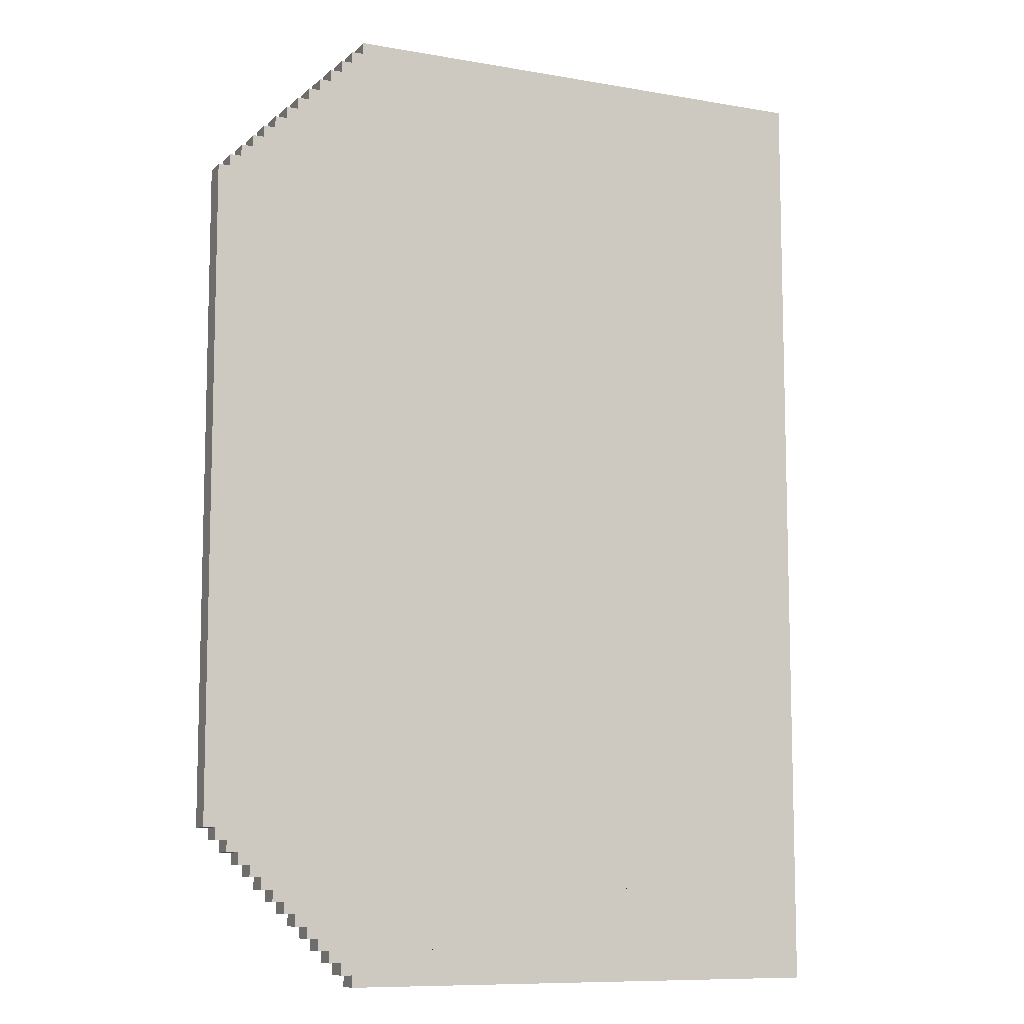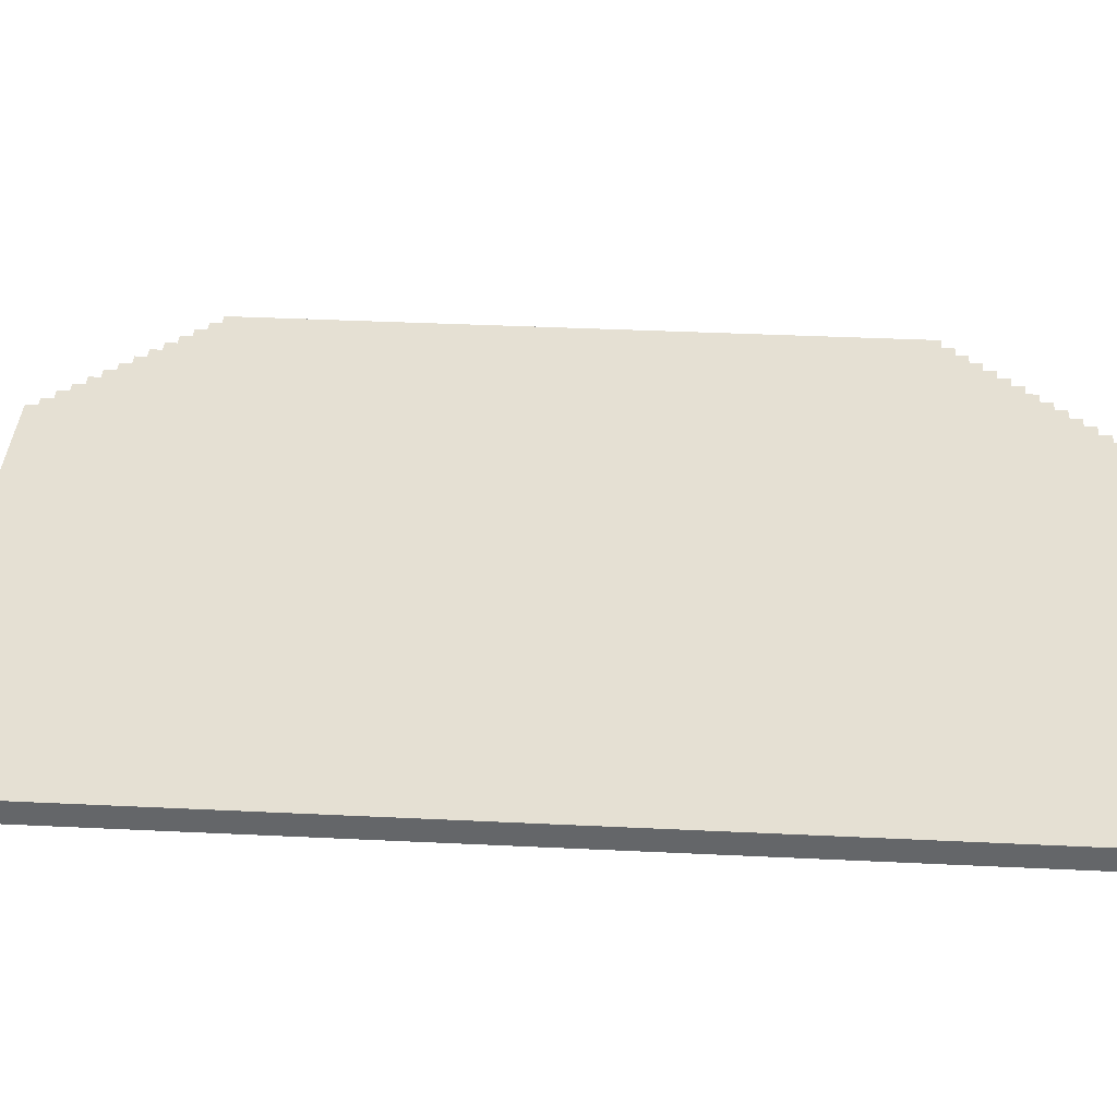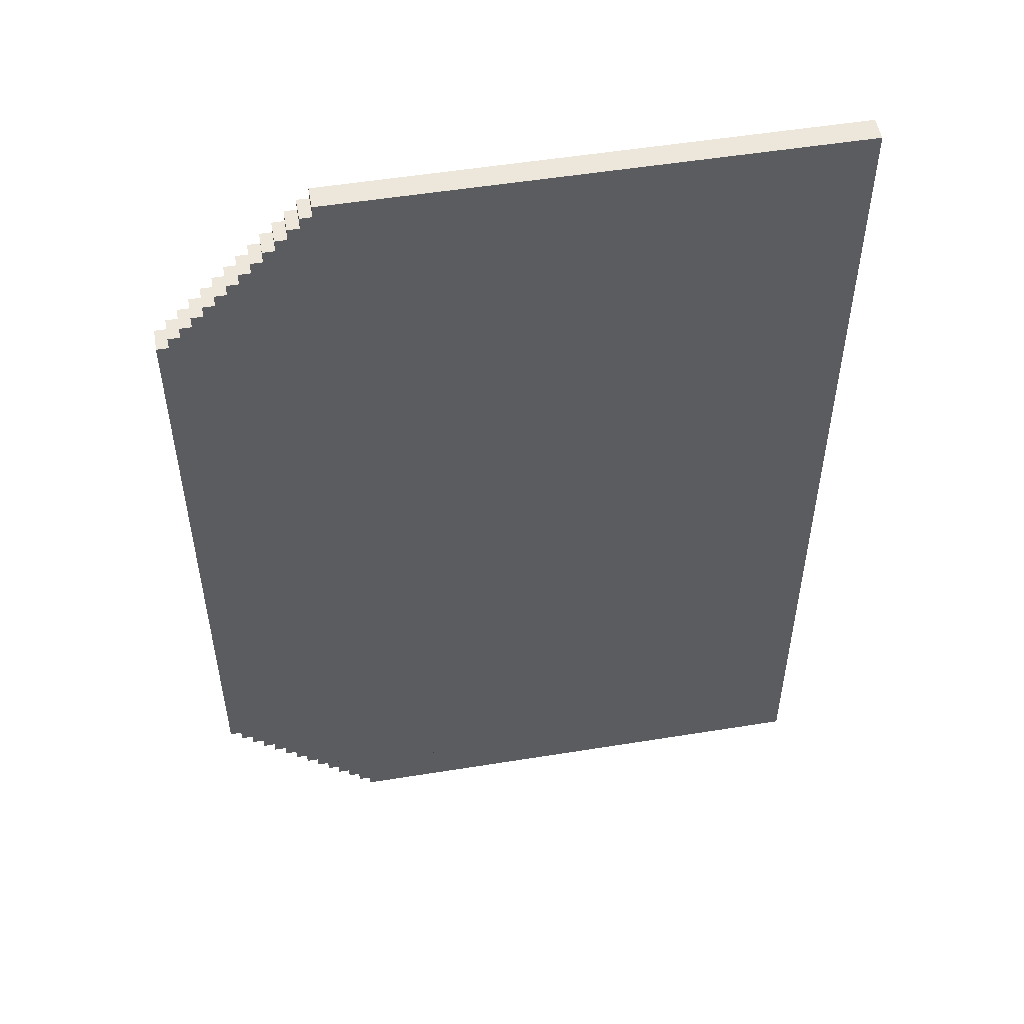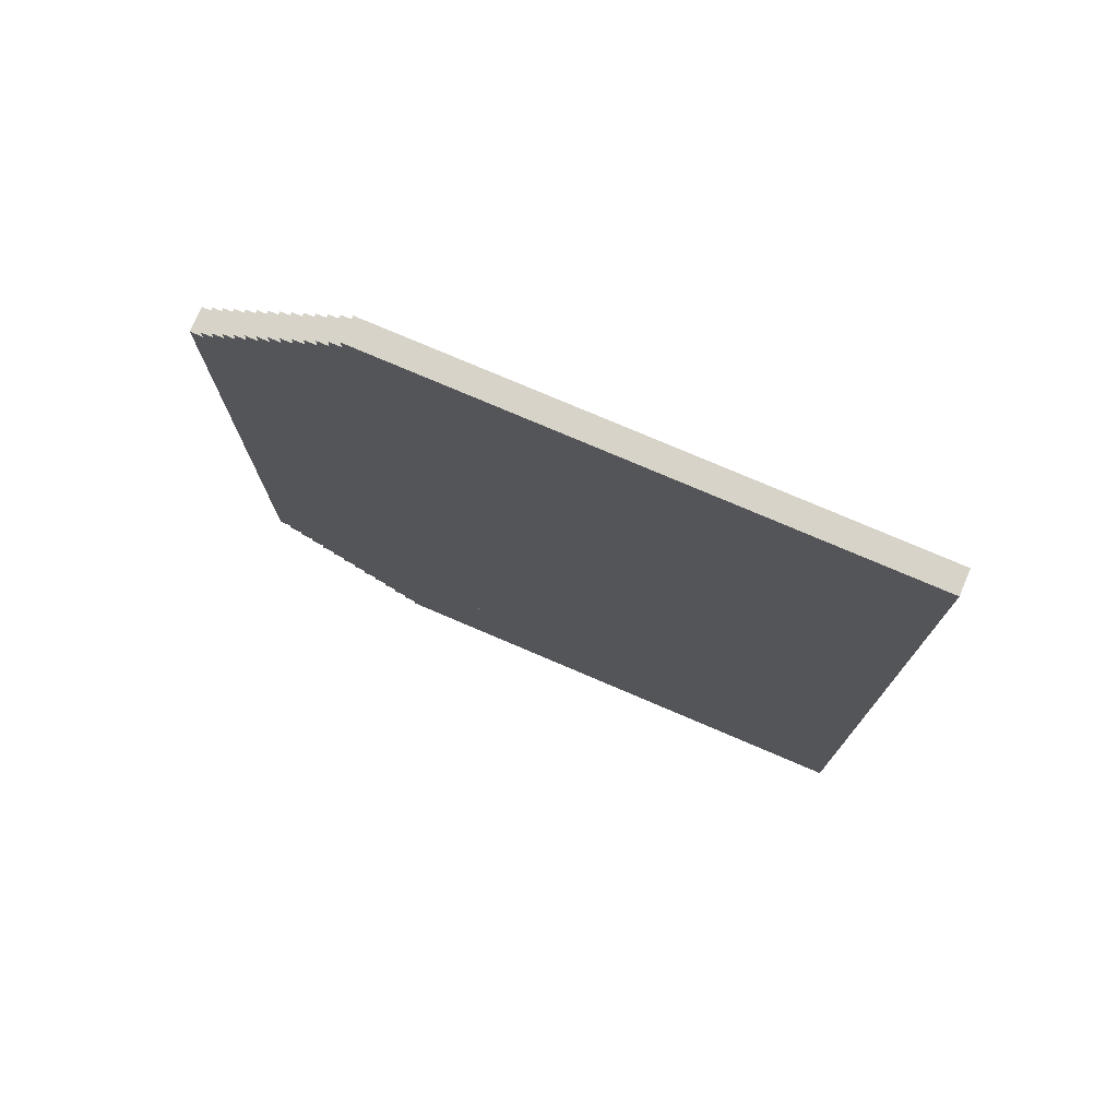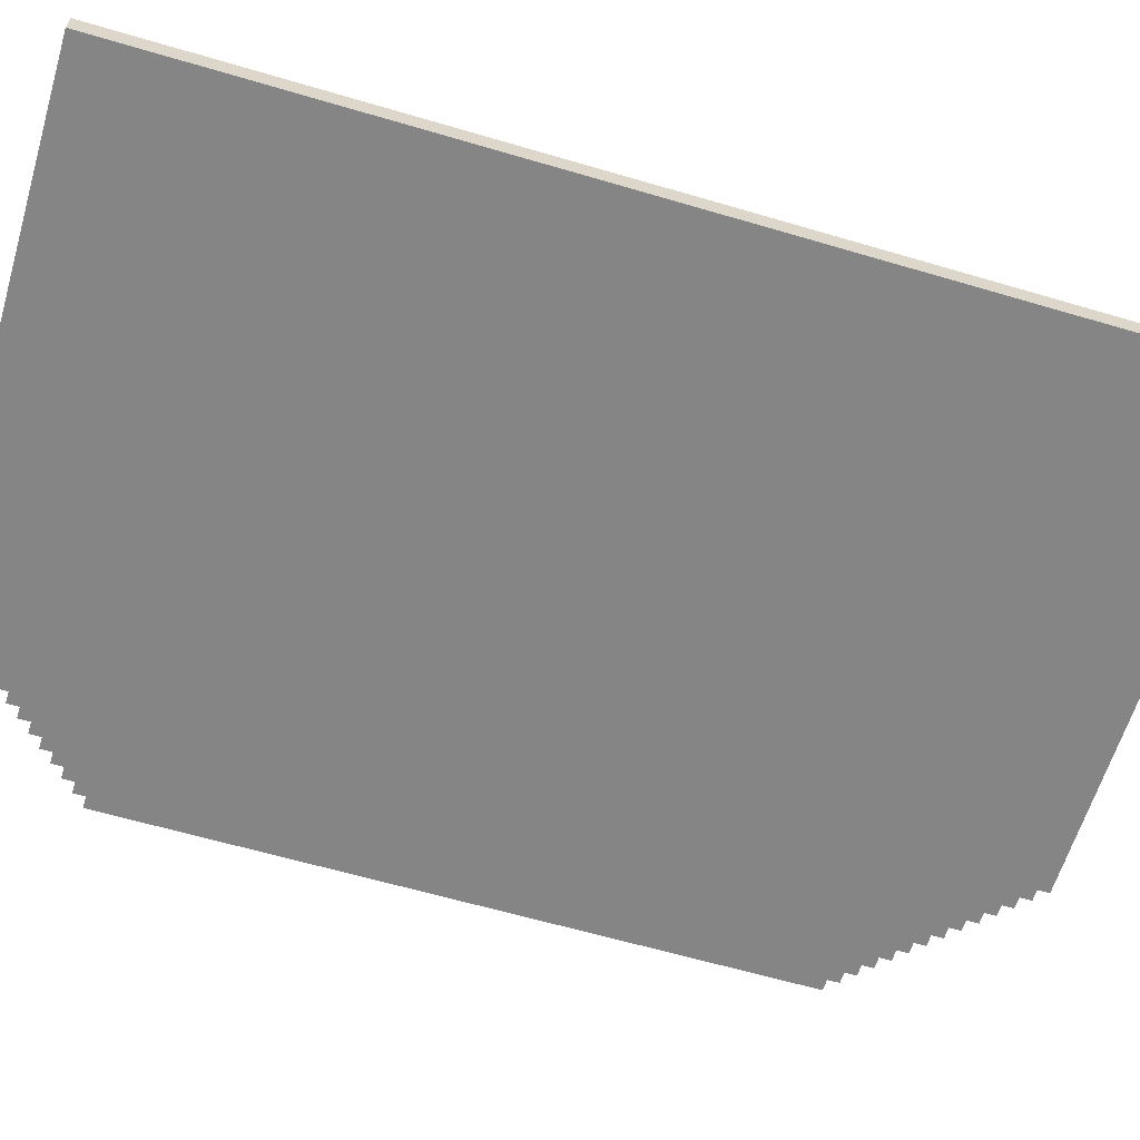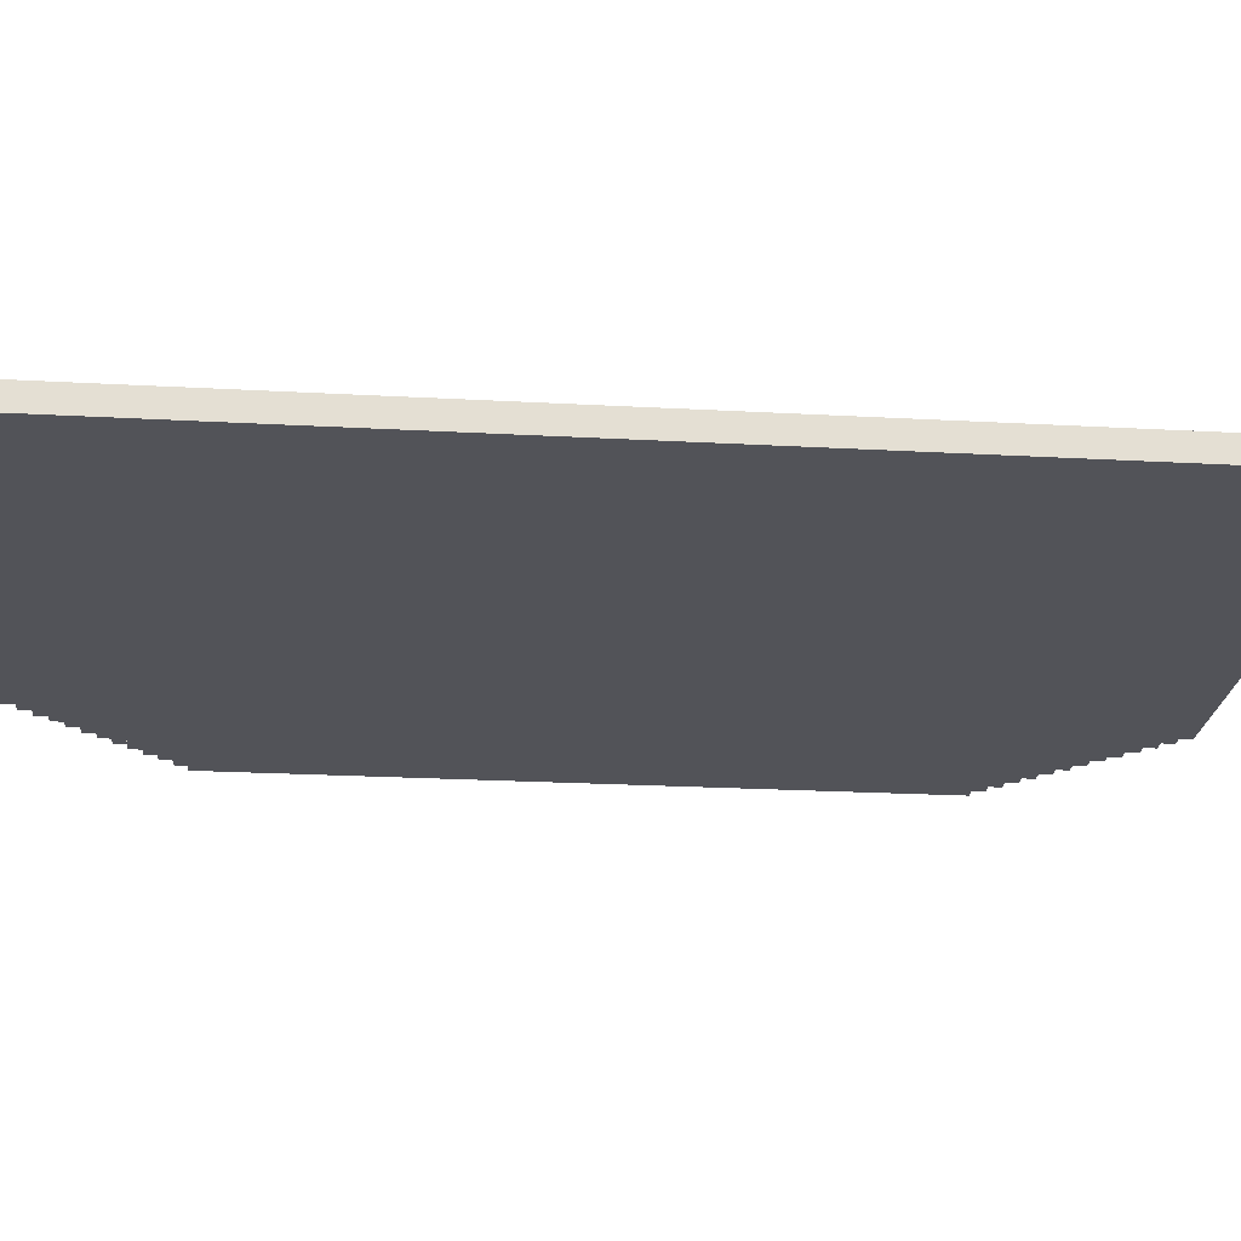
<metadata>
{"format":"obj","ext":"obj","renderer":"f3d","projection":"perspective","resolution":1024,"background":"white","views":[{"elev":-9.5,"azim":-24.7,"up":"+Y"},{"elev":37.9,"azim":93.5,"up":"+Z"},{"elev":52.4,"azim":-9.9,"up":"+Y"},{"elev":77.0,"azim":23.1,"up":"+Y"},{"elev":-61.9,"azim":73.3,"up":"+Z"},{"elev":-22.6,"azim":84.5,"up":"+Z"}]}
</metadata>
<code>
v -44 77 -100
v -44 21 -100
v -100 21 -100
v -100 77 -100
v -44 20 -100
v -99 20 -100
v -99 21 -100
v -44 78 -100
v -99 77 -100
v -99 78 -100
v -44 19 -100
v -98 19 -100
v -98 20 -100
v -44 79 -100
v -98 78 -100
v -98 79 -100
v -44 18 -100
v -97 18 -100
v -97 19 -100
v -44 80 -100
v -97 79 -100
v -97 80 -100
v -44 17 -100
v -96 17 -100
v -96 18 -100
v -44 81 -100
v -96 80 -100
v -96 81 -100
v -44 16 -100
v -95 16 -100
v -95 17 -100
v -44 82 -100
v -95 81 -100
v -95 82 -100
v -44 15 -100
v -94 15 -100
v -94 16 -100
v -44 83 -100
v -94 82 -100
v -94 83 -100
v -44 14 -100
v -93 14 -100
v -93 15 -100
v -44 84 -100
v -93 83 -100
v -93 84 -100
v -44 13 -100
v -92 13 -100
v -92 14 -100
v -44 85 -100
v -92 84 -100
v -92 85 -100
v -44 12 -100
v -91 12 -100
v -91 13 -100
v -44 86 -100
v -91 85 -100
v -91 86 -100
v -44 11 -100
v -90 11 -100
v -90 12 -100
v -44 87 -100
v -90 86 -100
v -90 87 -100
v -44 10 -100
v -89 10 -100
v -89 11 -100
v -44 88 -100
v -89 87 -100
v -89 88 -100
v -44 9 -100
v -88 9 -100
v -88 10 -100
v -44 89 -100
v -88 88 -100
v -88 89 -100
v -44 8 -100
v -87 8 -100
v -87 9 -100
v -44 90 -100
v -87 89 -100
v -87 90 -100
v -100 77 -98
v -100 21 -98
v -44 21 -98
v -44 77 -98
v -99 21 -98
v -99 20 -98
v -44 20 -98
v -99 78 -98
v -99 77 -98
v -44 78 -98
v -98 20 -98
v -98 19 -98
v -44 19 -98
v -98 79 -98
v -98 78 -98
v -44 79 -98
v -97 19 -98
v -97 18 -98
v -44 18 -98
v -97 80 -98
v -97 79 -98
v -44 80 -98
v -96 18 -98
v -96 17 -98
v -44 17 -98
v -96 81 -98
v -96 80 -98
v -44 81 -98
v -95 17 -98
v -95 16 -98
v -44 16 -98
v -95 82 -98
v -95 81 -98
v -44 82 -98
v -94 16 -98
v -94 15 -98
v -44 15 -98
v -94 83 -98
v -94 82 -98
v -44 83 -98
v -93 15 -98
v -93 14 -98
v -44 14 -98
v -93 84 -98
v -93 83 -98
v -44 84 -98
v -92 14 -98
v -92 13 -98
v -44 13 -98
v -92 85 -98
v -92 84 -98
v -44 85 -98
v -91 13 -98
v -91 12 -98
v -44 12 -98
v -91 86 -98
v -91 85 -98
v -44 86 -98
v -90 12 -98
v -90 11 -98
v -44 11 -98
v -90 87 -98
v -90 86 -98
v -44 87 -98
v -89 11 -98
v -89 10 -98
v -44 10 -98
v -89 88 -98
v -89 87 -98
v -44 88 -98
v -88 10 -98
v -88 9 -98
v -44 9 -98
v -88 89 -98
v -88 88 -98
v -44 89 -98
v -87 9 -98
v -87 8 -98
v -44 8 -98
v -87 90 -98
v -87 89 -98
v -44 90 -98
g GlassDoor
f 80 164 85
f 85 74 80
f 74 85 89
f 89 68 74
f 68 89 95
f 95 62 68
f 62 95 101
f 101 56 62
f 56 101 107
f 107 50 56
f 50 107 113
f 113 44 50
f 44 113 119
f 119 38 44
f 38 119 125
f 125 32 38
f 32 125 131
f 131 26 32
f 26 131 137
f 137 20 26
f 20 137 143
f 143 14 20
f 14 143 149
f 149 8 14
f 8 149 155
f 155 1 8
f 1 155 161
f 161 77 1
f 91 83 84
f 84 86 91
f 86 84 87
f 87 85 86
f 9 1 2
f 2 4 9
f 4 2 7
f 7 3 4
f 3 83 4
f 3 84 83
f 82 162 80
f 162 164 80
f 160 78 161
f 78 77 161
f 22 102 27
f 102 109 27
f 28 108 33
f 108 115 33
f 46 126 51
f 126 133 51
f 40 120 45
f 120 127 45
f 34 114 39
f 114 121 39
f 16 96 21
f 96 103 21
f 154 72 159
f 72 79 159
f 148 66 153
f 66 73 153
f 142 60 147
f 60 67 147
f 10 90 15
f 90 97 15
f 4 83 9
f 83 91 9
f 136 54 141
f 54 61 141
f 52 132 57
f 132 139 57
f 112 30 117
f 30 37 117
f 106 24 111
f 24 31 111
f 100 18 105
f 18 25 105
f 130 48 135
f 48 55 135
f 124 42 129
f 42 49 129
f 118 36 123
f 36 43 123
f 94 12 99
f 12 19 99
f 70 150 75
f 150 157 75
f 64 144 69
f 144 151 69
f 58 138 63
f 138 145 63
f 88 6 93
f 6 13 93
f 84 3 87
f 3 7 87
f 76 156 81
f 156 163 81
f 85 87 88
f 88 89 85
f 89 88 93
f 97 90 91
f 91 92 97
f 92 91 86
f 15 8 1
f 1 10 15
f 10 1 9
f 7 2 5
f 5 6 7
f 6 5 13
f 89 93 94
f 94 95 89
f 95 94 99
f 13 5 11
f 11 12 13
f 12 11 19
f 21 14 8
f 8 16 21
f 16 8 15
f 103 96 97
f 97 98 103
f 98 97 92
f 109 102 103
f 103 104 109
f 104 103 98
f 95 99 100
f 100 101 95
f 101 100 105
f 27 20 14
f 14 22 27
f 22 14 21
f 19 11 17
f 17 18 19
f 18 17 25
f 25 17 23
f 23 24 25
f 24 23 31
f 101 105 106
f 106 107 101
f 107 106 111
f 115 108 109
f 109 110 115
f 110 109 104
f 33 26 20
f 20 28 33
f 28 20 27
f 121 114 115
f 115 116 121
f 116 115 110
f 107 111 112
f 112 113 107
f 113 112 117
f 39 32 26
f 26 34 39
f 34 26 33
f 31 23 29
f 29 30 31
f 30 29 37
f 45 38 32
f 32 40 45
f 40 32 39
f 37 29 35
f 35 36 37
f 36 35 43
f 113 117 118
f 118 119 113
f 119 118 123
f 127 120 121
f 121 122 127
f 122 121 116
f 133 126 127
f 127 128 133
f 128 127 122
f 119 123 124
f 124 125 119
f 125 124 129
f 51 44 38
f 38 46 51
f 46 38 45
f 43 35 41
f 41 42 43
f 42 41 49
f 125 129 130
f 130 131 125
f 131 130 135
f 139 132 133
f 133 134 139
f 134 133 128
f 57 50 44
f 44 52 57
f 52 44 51
f 49 41 47
f 47 48 49
f 48 47 55
f 55 47 53
f 53 54 55
f 54 53 61
f 63 56 50
f 50 58 63
f 58 50 57
f 131 135 136
f 136 137 131
f 137 136 141
f 145 138 139
f 139 140 145
f 140 139 134
f 151 144 145
f 145 146 151
f 146 145 140
f 137 141 142
f 142 143 137
f 143 142 147
f 61 53 59
f 59 60 61
f 60 59 67
f 69 62 56
f 56 64 69
f 64 56 63
f 67 59 65
f 65 66 67
f 66 65 73
f 143 147 148
f 148 149 143
f 149 148 153
f 157 150 151
f 151 152 157
f 152 151 146
f 75 68 62
f 62 70 75
f 70 62 69
f 163 156 157
f 157 158 163
f 158 157 152
f 149 153 154
f 154 155 149
f 155 154 159
f 73 65 71
f 71 72 73
f 72 71 79
f 81 74 68
f 68 76 81
f 76 68 75
f 77 79 71
f 77 78 79
f 74 82 80
f 74 81 82
f 163 164 162
f 163 158 164
f 160 155 159
f 160 161 155
f 54 135 55
f 54 136 135
f 57 138 58
f 57 139 138
f 60 141 61
f 60 142 141
f 45 126 46
f 45 127 126
f 48 129 49
f 48 130 129
f 51 132 52
f 51 133 132
f 63 144 64
f 63 145 144
f 75 156 76
f 75 157 156
f 78 159 79
f 78 160 159
f 81 162 82
f 81 163 162
f 66 147 67
f 66 148 147
f 69 150 70
f 69 151 150
f 72 153 73
f 72 154 153
f 15 96 16
f 15 97 96
f 18 99 19
f 18 100 99
f 21 102 22
f 21 103 102
f 6 87 7
f 6 88 87
f 9 90 10
f 9 91 90
f 12 93 13
f 12 94 93
f 24 105 25
f 24 106 105
f 36 117 37
f 36 118 117
f 39 120 40
f 39 121 120
f 42 123 43
f 42 124 123
f 27 108 28
f 27 109 108
f 30 111 31
f 30 112 111
f 33 114 34
f 33 115 114

</code>
